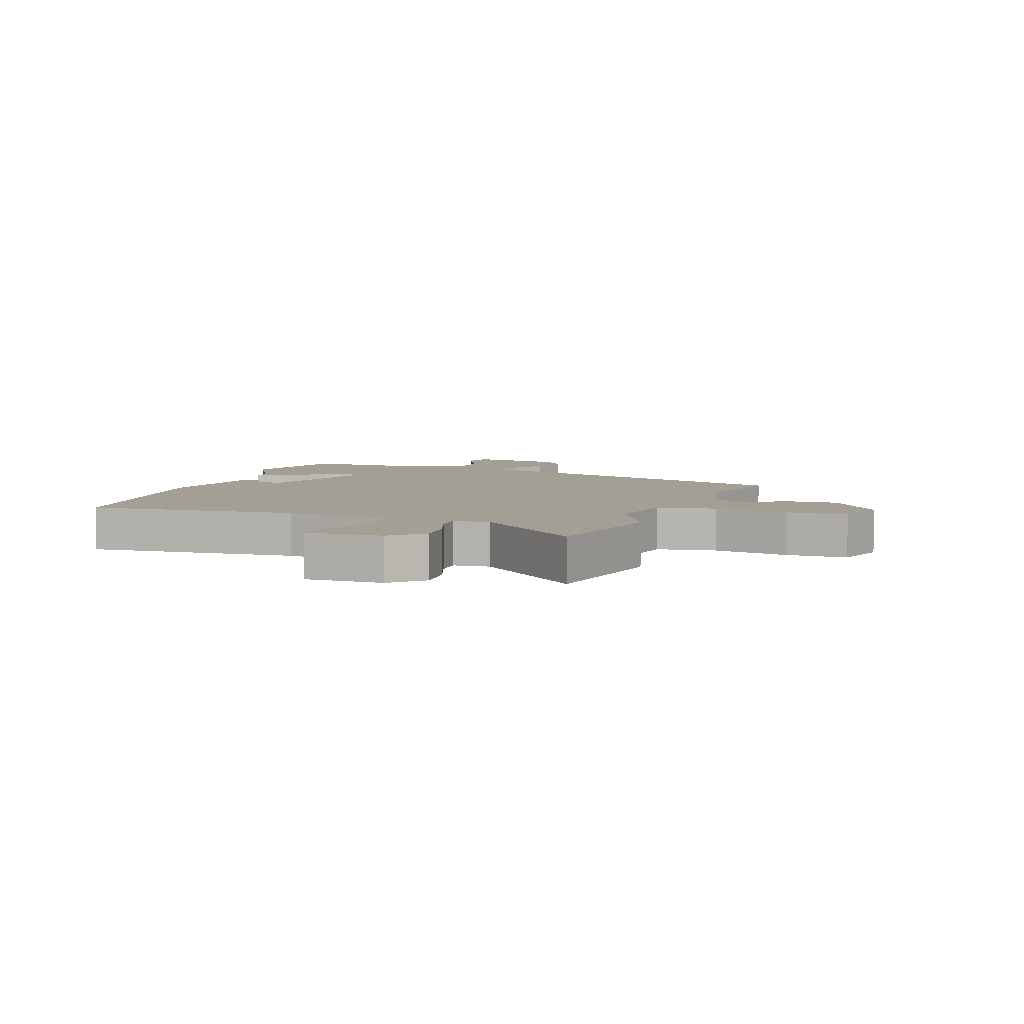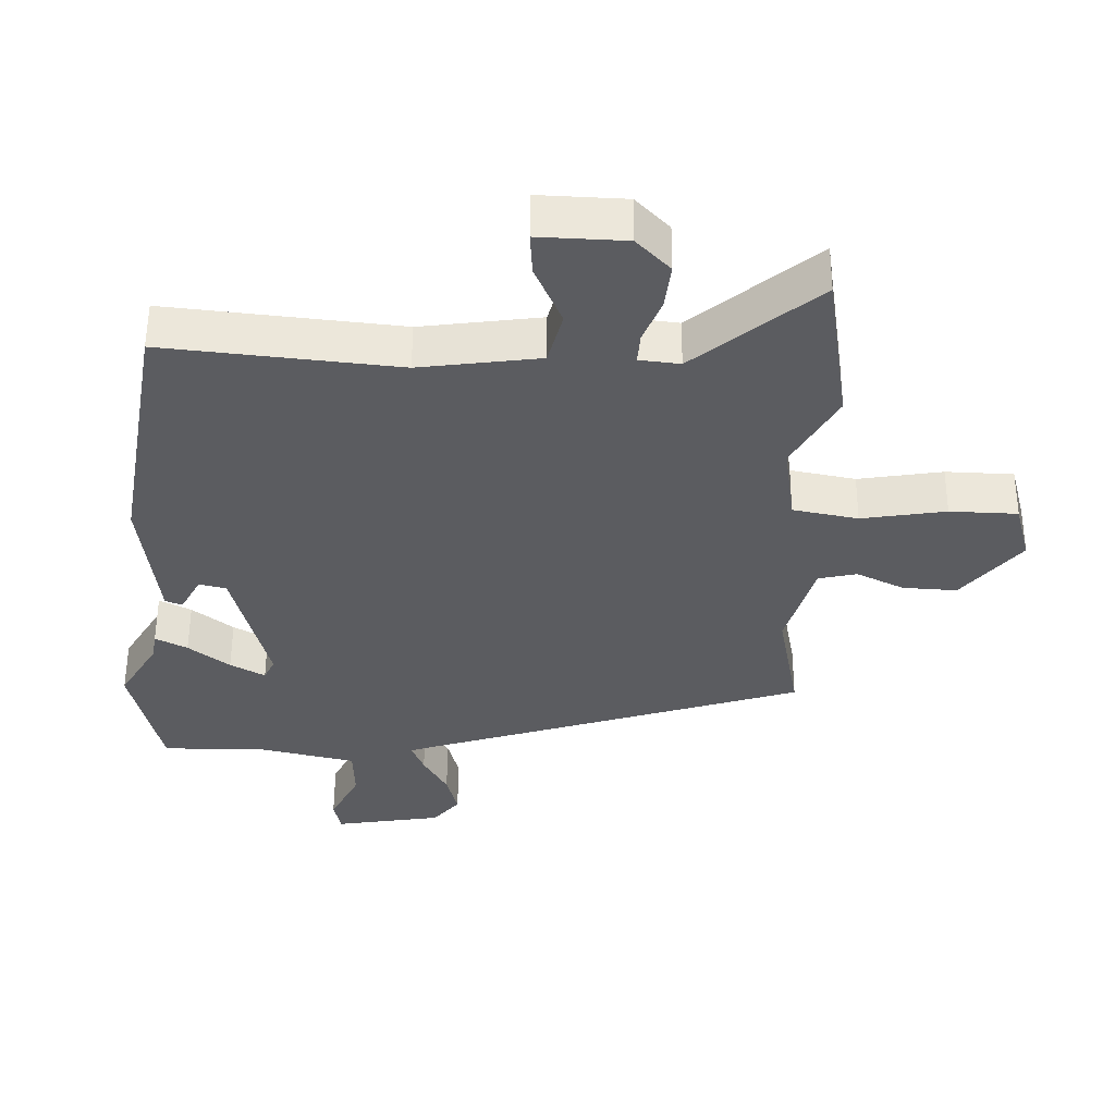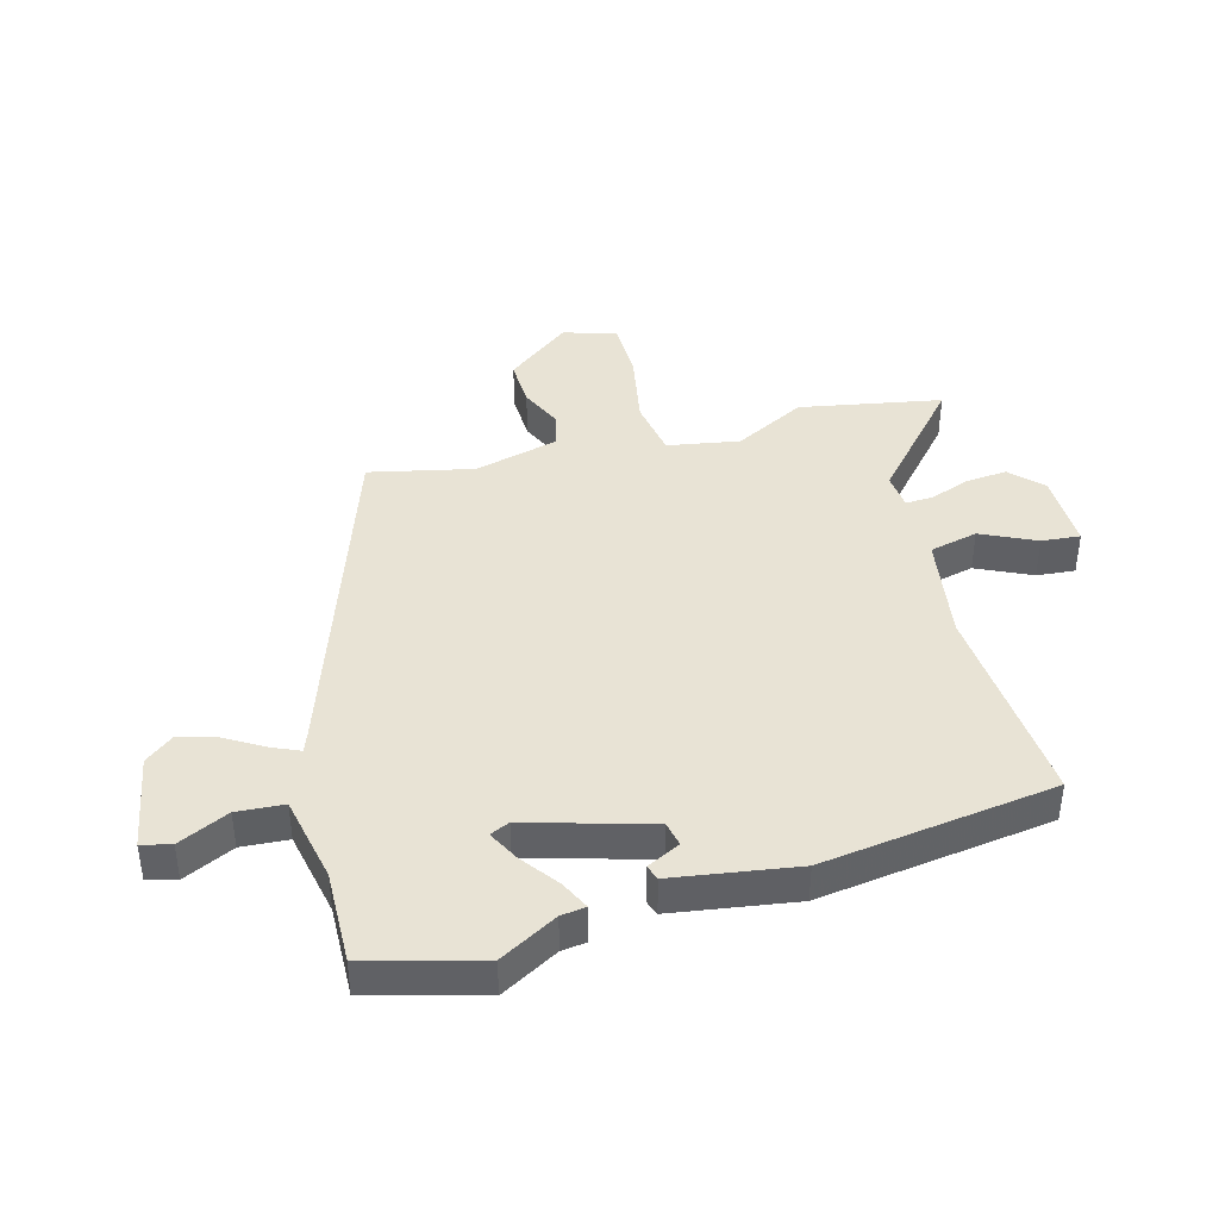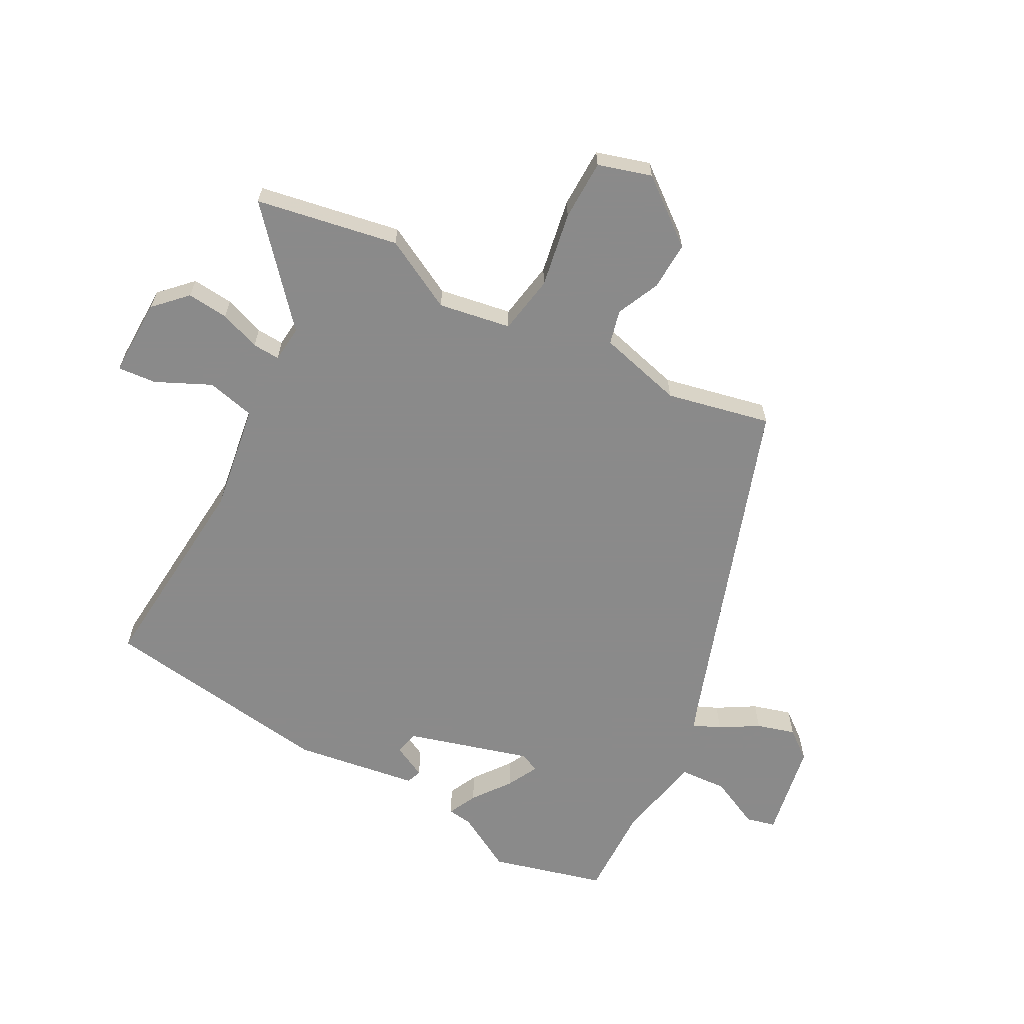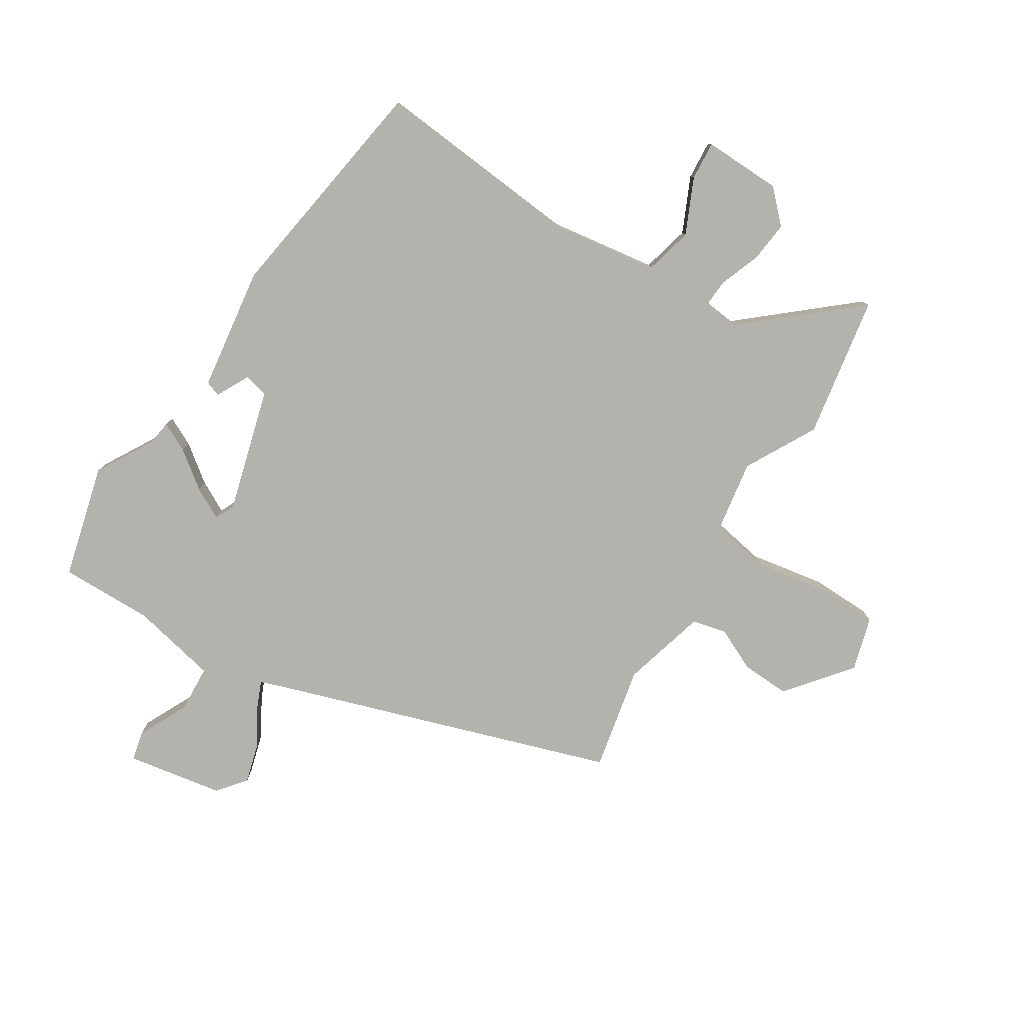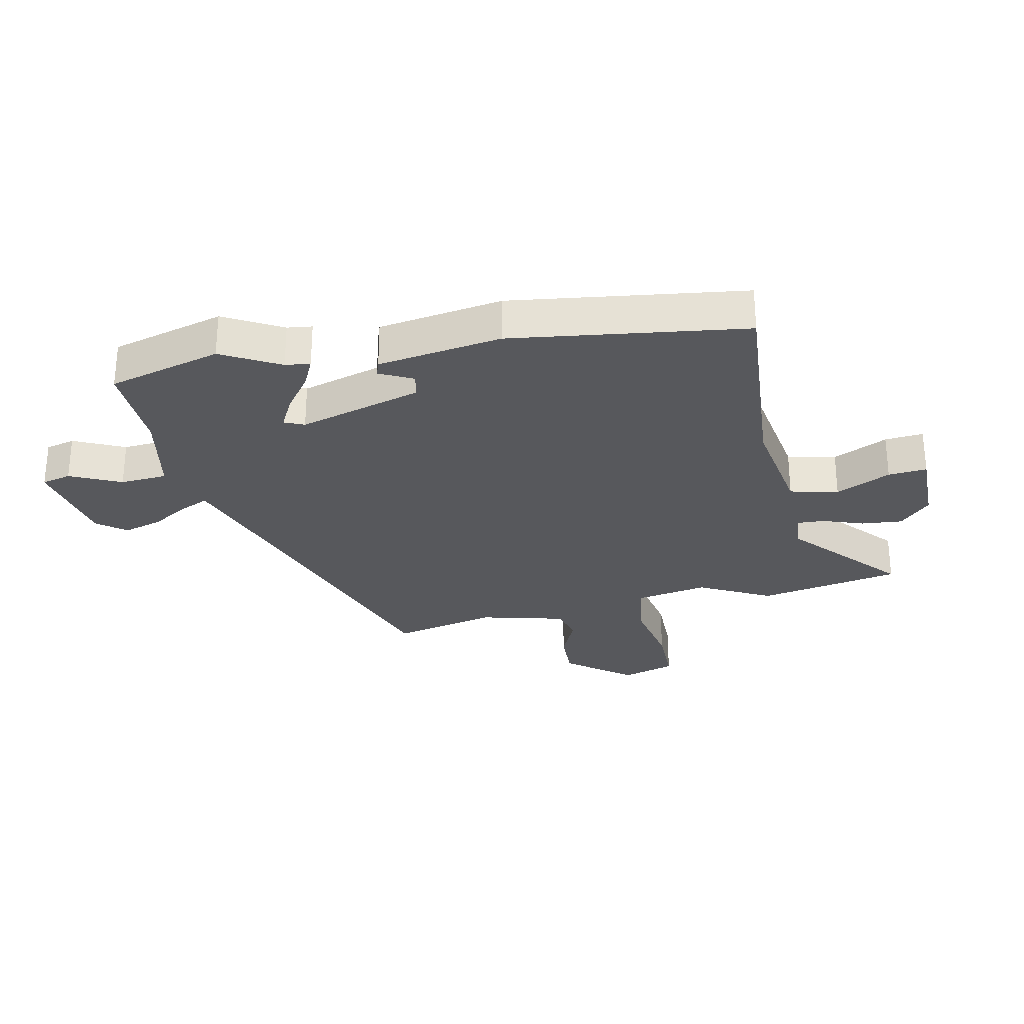
<metadata>
{"format":"obj","ext":"obj","renderer":"f3d","projection":"perspective","resolution":1024,"background":"white","views":[{"elev":5.6,"azim":22.2,"up":"+Y"},{"elev":54.9,"azim":0.3,"up":"+Z"},{"elev":41.3,"azim":-102.9,"up":"+Y"},{"elev":-63.6,"azim":63.9,"up":"+Y"},{"elev":-79.6,"azim":-30.5,"up":"+Y"},{"elev":-28.6,"azim":-75.6,"up":"+Y"}]}
</metadata>
<code>
v 0.505 0.07 -0.334
v -0.068 0.07 -0.505
v -0.101 0.07 -0.516
v -0.083 0.07 -0.562
v -0.048 0.07 -0.626
v -0.032 0.07 -0.69
v -0.071 0.07 -0.736
v -0.231 0.07 -0.759
v -0.241 0.07 -0.71
v -0.198 0.07 -0.628
v -0.2 0.07 -0.55
v -0.343 0.07 -0.515
v -0.497 0.07 -0.513
v -0.54 0.07 -0.324
v -0.483 0.07 -0.231
v -0.476 0.07 -0.19
v -0.429 0.07 -0.215
v -0.369 0.07 -0.263
v -0.318 0.07 -0.292
v -0.302 0.07 -0.26
v -0.353 0.07 -0.054
v -0.393 0.07 -0.044
v -0.423 0.07 -0.098
v -0.448 0.07 -0.088
v -0.471 0.07 0.118
v -0.402 0.07 0.502
v -0.057 0.07 0.461
v 0.121 0.07 0.482
v 0.143 0.07 0.561
v 0.104 0.07 0.653
v 0.101 0.07 0.717
v 0.23 0.07 0.71
v 0.279 0.07 0.658
v 0.27 0.07 0.59
v 0.243 0.07 0.524
v 0.239 0.07 0.479
v 0.299 0.07 0.471
v 0.483 0.07 0.62
v 0.517 0.07 0.384
v 0.45 0.07 0.268
v 0.466 0.07 0.148
v 0.562 0.07 0.128
v 0.687 0.07 0.146
v 0.787 0.07 0.141
v 0.81 0.07 0.052
v 0.723 0.07 -0.051
v 0.643 0.07 -0.045
v 0.573 0.07 -0.01
v 0.516 0.07 -0.022
v 0.474 0.07 -0.161
v 0.505 0 -0.334
v -0.068 0 -0.505
v -0.101 0 -0.516
v -0.083 0 -0.562
v -0.048 0 -0.626
v -0.032 0 -0.69
v -0.071 0 -0.736
v -0.231 0 -0.759
v -0.241 0 -0.71
v -0.198 0 -0.628
v -0.2 0 -0.55
v -0.343 0 -0.515
v -0.497 0 -0.513
v -0.54 0 -0.324
v -0.483 0 -0.231
v -0.476 0 -0.19
v -0.429 0 -0.215
v -0.369 0 -0.263
v -0.318 0 -0.292
v -0.302 0 -0.26
v -0.353 0 -0.054
v -0.393 0 -0.044
v -0.423 0 -0.098
v -0.448 0 -0.088
v -0.471 0 0.118
v -0.402 0 0.502
v -0.057 0 0.461
v 0.121 0 0.482
v 0.143 0 0.561
v 0.104 0 0.653
v 0.101 0 0.717
v 0.23 0 0.71
v 0.279 0 0.658
v 0.27 0 0.59
v 0.243 0 0.524
v 0.239 0 0.479
v 0.299 0 0.471
v 0.483 0 0.62
v 0.517 0 0.384
v 0.45 0 0.268
v 0.466 0 0.148
v 0.562 0 0.128
v 0.687 0 0.146
v 0.787 0 0.141
v 0.81 0 0.052
v 0.723 0 -0.051
v 0.643 0 -0.045
v 0.573 0 -0.01
v 0.516 0 -0.022
v 0.474 0 -0.161
f 46 47 48
f 45 46 48
f 44 45 48
f 43 44 48
f 42 43 48
f 41 42 48 49
f 37 38 39 40
f 36 37 40 41
f 33 34 35
f 32 33 35
f 31 32 35
f 30 31 35
f 29 30 35
f 28 29 35 36
f 41 49 50
f 36 41 50
f 28 36 50
f 27 28 50
f 24 25 26
f 23 24 26
f 22 23 26
f 15 16 17 18
f 15 18 19
f 14 15 19
f 13 14 19
f 12 13 19
f 11 12 19 20
f 8 9 10
f 7 8 10
f 6 7 10
f 5 6 10
f 4 5 10
f 3 4 10 11
f 50 1 2
f 27 50 2
f 26 27 2
f 21 22 26
f 20 21 26
f 11 20 26
f 3 11 26
f 2 3 26
f 98 97 96
f 98 96 95
f 98 95 94
f 98 94 93
f 98 93 92
f 99 98 92 91
f 90 89 88 87
f 91 90 87 86
f 85 84 83
f 85 83 82
f 85 82 81
f 85 81 80
f 85 80 79
f 86 85 79 78
f 100 99 91
f 100 91 86
f 100 86 78
f 100 78 77
f 76 75 74
f 76 74 73
f 76 73 72
f 68 67 66 65
f 69 68 65
f 69 65 64
f 69 64 63
f 69 63 62
f 70 69 62 61
f 60 59 58
f 60 58 57
f 60 57 56
f 60 56 55
f 60 55 54
f 61 60 54 53
f 52 51 100
f 52 100 77
f 52 77 76
f 76 72 71
f 76 71 70
f 76 70 61
f 76 61 53
f 76 53 52
f 1 51 52 2
f 2 52 53 3
f 3 53 54 4
f 4 54 55 5
f 5 55 56 6
f 6 56 57 7
f 7 57 58 8
f 8 58 59 9
f 9 59 60 10
f 10 60 61 11
f 11 61 62 12
f 12 62 63 13
f 13 63 64 14
f 14 64 65 15
f 15 65 66 16
f 16 66 67 17
f 17 67 68 18
f 18 68 69 19
f 19 69 70 20
f 20 70 71 21
f 21 71 72 22
f 22 72 73 23
f 23 73 74 24
f 24 74 75 25
f 25 75 76 26
f 26 76 77 27
f 27 77 78 28
f 28 78 79 29
f 29 79 80 30
f 30 80 81 31
f 31 81 82 32
f 32 82 83 33
f 33 83 84 34
f 34 84 85 35
f 35 85 86 36
f 36 86 87 37
f 37 87 88 38
f 38 88 89 39
f 39 89 90 40
f 40 90 91 41
f 41 91 92 42
f 42 92 93 43
f 43 93 94 44
f 44 94 95 45
f 45 95 96 46
f 46 96 97 47
f 47 97 98 48
f 48 98 99 49
f 49 99 100 50
f 50 100 51 1

</code>
